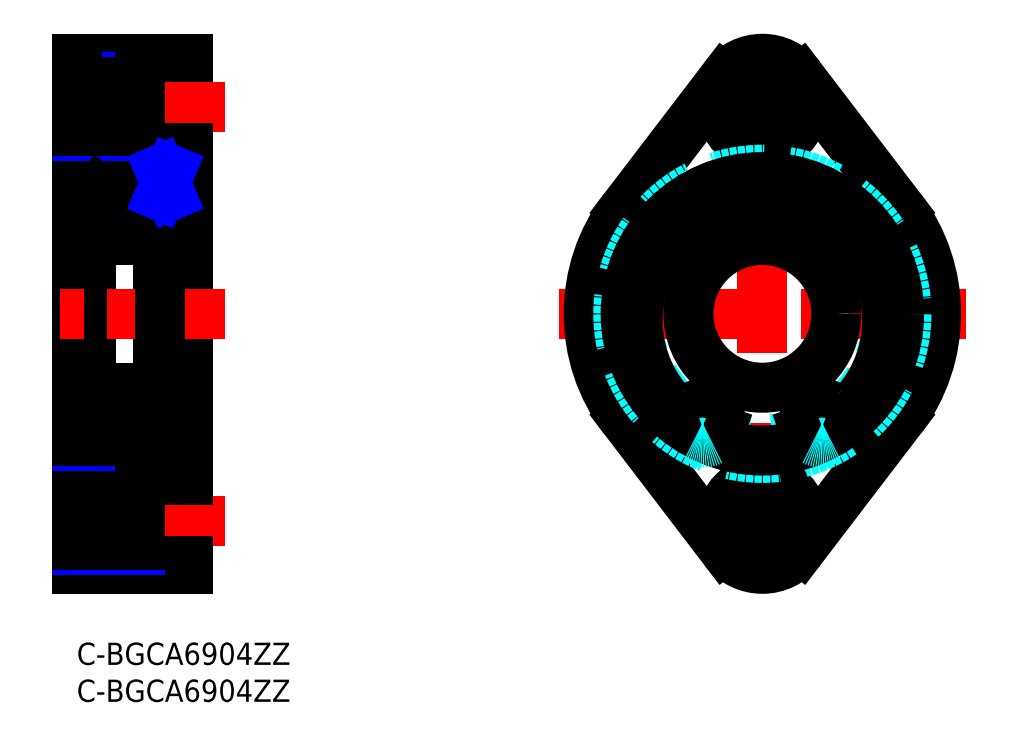
<metadata>
{"format":"dxf","ext":"dxf","renderer":"ezdxf+matplotlib","layout":"modelspace","background":"white","min_lineweight":24,"dpi":150}
</metadata>
<code>
0
SECTION
2
ENTITIES
0
INSERT
8
MSM_CONTINUOUS
2
*U27
10
0
20
0
30
0
0
INSERT
8
MSM_CONTINUOUS
2
*U28
10
0
20
0
30
0
0
LINE
8
MSM_CONTINUOUS
10
0
20
79
30
0
11
15
21
79
31
0
0
LINE
8
MSM_CONTINUOUS
10
8.5
20
78
30
0
11
15
21
78
31
0
0
LINE
8
MSM_NARROW
10
0
20
76.5
30
0
11
8.5
21
76.5
31
0
0
LINE
8
MSM_CONTINUOUS
10
8.5
20
67
30
0
11
15
21
67
31
0
0
LINE
8
MSM_CONTINUOUS
10
11
20
64
30
0
11
12.75
21
64
31
0
0
LINE
8
MSM_CONTINUOUS
10
2.3
20
63
30
0
11
11
21
63
31
0
0
LINE
8
MSM_CONTINUOUS
10
12.75
20
63
30
0
11
15
21
63
31
0
0
LINE
8
MSM_CONTINUOUS
10
0
20
61.5
30
0
11
2
21
61.5
31
0
0
LINE
8
MSM_CONTINUOUS
10
0
20
79
30
0
11
0
21
10
31
0
0
LINE
8
MSM_CONTINUOUS
10
2
20
62.7
30
0
11
2
21
26.3
31
0
0
ARC
8
MSM_CONTINUOUS
10
2.3
20
26.3
30
0
40
0.3
50
180
51
270
0
ARC
8
MSM_CONTINUOUS
10
2.3
20
62.7
30
0
40
0.3
50
90
51
180
0
LINE
8
MSM_CONTINUOUS
10
11
20
64
30
0
11
11
21
25
31
0
0
LINE
8
MSM_CONTINUOUS
10
12.75
20
64
30
0
11
12.75
21
25
31
0
0
LINE
8
MSM_CONTINUOUS
10
15
20
79
30
0
11
15
21
10
31
0
0
LINE
8
MSM_CONTINUOUS
10
8.5
20
78
30
0
11
8.5
21
67
31
0
0
LINE
8
MSM_CENTER
10
20
20
72.5
30
0
11
-5
21
72.5
31
0
0
LINE
8
MSM_CONTINUOUS
10
15
20
10
30
0
11
0
21
10
31
0
0
LINE
8
MSM_CENTER
10
20
20
44.5
30
0
11
-5
21
44.5
31
0
0
LINE
8
MSM_CONTINUOUS
10
0
20
75.82
30
0
11
8.5
21
75.82
31
0
0
LINE
8
MSM_CONTINUOUS
10
11
20
25
30
0
11
12.75
21
25
31
0
0
LINE
8
MSM_CONTINUOUS
10
2.3
20
26
30
0
11
11
21
26
31
0
0
LINE
8
MSM_CONTINUOUS
10
12.75
20
26
30
0
11
15
21
26
31
0
0
LINE
8
MSM_CONTINUOUS
10
0
20
27.5
30
0
11
2
21
27.5
31
0
0
LINE
8
MSM_CENTER
10
92.77
20
80.5
30
0
11
92.77
21
8.5
31
0
0
LINE
8
MSM_CENTER
10
85.77
20
72.5
30
0
11
99.77
21
72.5
31
0
0
LINE
8
MSM_CENTER
10
99.77
20
16.5
30
0
11
85.77
21
16.5
31
0
0
CIRCLE
8
MSM_NARROW
10
92.77
20
16.5
30
0
40
4
0
CIRCLE
8
MSM_CONTINUOUS
10
92.77
20
16.5
30
0
40
3.324
0
CIRCLE
8
MSM_CONTINUOUS
10
92.77
20
16.5
30
0
40
5.5
0
CIRCLE
8
MSM_NARROW
10
92.77
20
72.5
30
0
40
4
0
CIRCLE
8
MSM_CONTINUOUS
10
92.77
20
72.5
30
0
40
3.324
0
CIRCLE
8
MSM_CONTINUOUS
10
92.77
20
72.5
30
0
40
5.5
0
CIRCLE
8
MSM_DASHED
10
92.77
20
44.5
30
0
40
17
0
LINE
8
MSM_CONTINUOUS
10
8.5
20
67
30
0
11
15
21
67
31
0
0
LINE
8
MSM_NARROW
10
0
20
68.5
30
0
11
8.5
21
68.5
31
0
0
LINE
8
MSM_CONTINUOUS
10
0
20
69.18
30
0
11
8.5
21
69.18
31
0
0
LINE
8
MSM_CENTER
10
20
20
16.5
30
0
11
-5
21
16.5
31
0
0
LINE
8
MSM_CENTER
10
120.3
20
44.5
30
0
11
65.27
21
44.5
31
0
0
ARC
8
MSM_CONTINUOUS
10
92.77
20
72.5
30
0
40
6.5
50
37.38
51
142.6
0
ARC
8
MSM_CONTINUOUS
10
92.77
20
16.5
30
0
40
6.5
50
217.4
51
322.6
0
ARC
8
MSM_CONTINUOUS
10
92.77
20
44.5
30
0
40
23.5
50
322.6
51
37.38
0
ARC
8
MSM_CONTINUOUS
10
92.77
20
44.5
30
0
40
23.5
50
142.6
51
217.4
0
LINE
8
MSM_CONTINUOUS
10
87.6
20
76.45
30
0
11
74.1
21
58.77
31
0
0
LINE
8
MSM_CONTINUOUS
10
97.93
20
76.45
30
0
11
111.4
21
58.77
31
0
0
LINE
8
MSM_CONTINUOUS
10
87.6
20
12.55
30
0
11
74.1
21
30.23
31
0
0
LINE
8
MSM_CONTINUOUS
10
97.93
20
12.55
30
0
11
111.4
21
30.23
31
0
0
CIRCLE
8
MSM_CONTINUOUS
10
92.77
20
44.5
30
0
40
10
0
ARC
8
MSM_CONTINUOUS
10
10.7
20
26.3
30
0
40
0.3
50
270
51
0
0
LINE
8
MSM_CONTINUOUS
10
3.638
20
31.75
30
0
11
4.651
21
31.75
31
0
0
LINE
8
MSM_CONTINUOUS
10
3.503
20
28.75
30
0
11
4.651
21
28.75
31
0
0
CIRCLE
8
MSM_CONTINUOUS
10
6.5
20
30.25
30
0
40
2.381
0
LINE
8
MSM_CONTINUOUS
10
2.3
20
34.5
30
0
11
10.7
21
34.5
31
0
0
ARC
8
MSM_CONTINUOUS
10
3.638
20
31.95
30
0
40
0.2
50
200
51
270
0
ARC
8
MSM_CONTINUOUS
10
2.2
20
32.55
30
0
40
0.2
50
180
51
270
0
ARC
8
MSM_CONTINUOUS
10
2.994
20
32.55
30
0
40
0.2
50
20.01
51
90
0
LINE
8
MSM_CONTINUOUS
10
2.929
20
32.75
30
0
11
2.994
21
32.75
31
0
0
ARC
8
MSM_CONTINUOUS
10
2.929
20
32.55
30
0
40
0.2
50
90
51
140
0
LINE
8
MSM_CONTINUOUS
10
2.5
20
32.35
30
0
11
2.776
21
32.68
31
0
0
ARC
8
MSM_CONTINUOUS
10
2.633
20
31.95
30
0
40
0.2
50
90
51
180
0
LINE
8
MSM_CONTINUOUS
10
2.633
20
32.15
30
0
11
3.083
21
32.15
31
0
0
LINE
8
MSM_CONTINUOUS
10
2.2
20
32.35
30
0
11
2.5
21
32.35
31
0
0
LINE
8
MSM_CONTINUOUS
10
3.083
20
32.15
30
0
11
3.083
21
31.95
31
0
0
LINE
8
MSM_CONTINUOUS
10
3.083
20
31.95
30
0
11
2.633
21
31.95
31
0
0
LINE
8
MSM_CONTINUOUS
10
3.182
20
32.62
30
0
11
3.45
21
31.88
31
0
0
ARC
8
MSM_CONTINUOUS
10
3.503
20
28.65
30
0
40
0.1
50
90
51
175
0
LINE
8
MSM_CONTINUOUS
10
3.383
20
28.43
30
0
11
3.383
21
28.9
31
0
0
ARC
8
MSM_CONTINUOUS
10
2.1
20
27.95
30
0
40
0.1
50
90
51
180
0
ARC
8
MSM_CONTINUOUS
10
3.04
20
27.94
30
0
40
0.1
50
220
51
357.2
0
LINE
8
MSM_CONTINUOUS
10
2.713
20
28.18
30
0
11
2.963
21
27.88
31
0
0
LINE
8
MSM_CONTINUOUS
10
2.56
20
28.05
30
0
11
2.81
21
27.75
31
0
0
ARC
8
MSM_CONTINUOUS
10
2.713
20
28.18
30
0
40
0.2
50
129.9
51
220
0
LINE
8
MSM_CONTINUOUS
10
2.738
20
28.46
30
0
11
2.585
21
28.33
31
0
0
LINE
8
MSM_CONTINUOUS
10
2.1
20
28.05
30
0
11
2.56
21
28.05
31
0
0
LINE
8
MSM_CONTINUOUS
10
2.866
20
28.31
30
0
11
2.713
21
28.18
31
0
0
LINE
8
MSM_CONTINUOUS
10
2.738
20
28.46
30
0
11
2.866
21
28.31
31
0
0
LINE
8
MSM_CONTINUOUS
10
3.14
20
27.94
30
0
11
3.183
21
28.82
31
0
0
LINE
8
MSM_CONTINUOUS
10
3.183
20
28.82
30
0
11
2.433
21
29.57
31
0
0
LINE
8
MSM_CONTINUOUS
10
3.338
20
27.92
30
0
11
3.403
21
28.66
31
0
0
ARC
8
MSM_CONTINUOUS
10
3.039
20
27.95
30
0
40
0.3
50
220
51
355
0
LINE
8
MSM_CONTINUOUS
10
3.383
20
28.9
30
0
11
2.633
21
29.65
31
0
0
LINE
8
MSM_CONTINUOUS
10
2.433
20
29.57
30
0
11
2.433
21
31.95
31
0
0
LINE
8
MSM_CONTINUOUS
10
2.633
20
29.65
30
0
11
2.633
21
31.95
31
0
0
ARC
8
MSM_CONTINUOUS
10
2.3
20
34.2
30
0
40
0.3
50
90
51
180
0
ARC
8
MSM_CONTINUOUS
10
10.8
20
32.55
30
0
40
0.2
50
270
51
0.00437
0
LINE
8
MSM_CONTINUOUS
10
10.37
20
32.15
30
0
11
9.917
21
32.15
31
0
0
LINE
8
MSM_CONTINUOUS
10
9.917
20
32.15
30
0
11
9.917
21
31.95
31
0
0
LINE
8
MSM_CONTINUOUS
10
9.917
20
31.95
30
0
11
10.37
21
31.95
31
0
0
LINE
8
MSM_CONTINUOUS
10
9.818
20
32.62
30
0
11
9.55
21
31.88
31
0
0
LINE
8
MSM_CONTINUOUS
10
10.5
20
32.35
30
0
11
10.22
21
32.68
31
0
0
LINE
8
MSM_CONTINUOUS
10
10.07
20
32.75
30
0
11
10.01
21
32.75
31
0
0
ARC
8
MSM_CONTINUOUS
10
10.37
20
31.95
30
0
40
0.2
50
0.00437
51
90
0
ARC
8
MSM_CONTINUOUS
10
10.07
20
32.55
30
0
40
0.2001
50
40.14
51
90
0
ARC
8
MSM_CONTINUOUS
10
10.01
20
32.55
30
0
40
0.2
50
90
51
160.1
0
ARC
8
MSM_CONTINUOUS
10
9.362
20
31.95
30
0
40
0.2
50
270
51
340.1
0
LINE
8
MSM_CONTINUOUS
10
10.8
20
32.35
30
0
11
10.5
21
32.35
31
0
0
LINE
8
MSM_CONTINUOUS
10
8.349
20
31.75
30
0
11
9.362
21
31.75
31
0
0
ARC
8
MSM_CONTINUOUS
10
10.9
20
27.95
30
0
40
0.1
50
0.00874
51
90
0
LINE
8
MSM_CONTINUOUS
10
9.661
20
27.93
30
0
11
9.597
21
28.66
31
0
0
LINE
8
MSM_CONTINUOUS
10
10.26
20
28.46
30
0
11
10.41
21
28.33
31
0
0
LINE
8
MSM_CONTINUOUS
10
10.44
20
28.05
30
0
11
10.19
21
27.76
31
0
0
LINE
8
MSM_CONTINUOUS
10
10.26
20
28.46
30
0
11
10.13
21
28.31
31
0
0
LINE
8
MSM_CONTINUOUS
10
10.13
20
28.31
30
0
11
10.29
21
28.18
31
0
0
LINE
8
MSM_CONTINUOUS
10
10.29
20
28.18
30
0
11
10.04
21
27.89
31
0
0
ARC
8
MSM_CONTINUOUS
10
9.963
20
27.95
30
0
40
0.1034
50
185
51
320.1
0
ARC
8
MSM_CONTINUOUS
10
10.29
20
28.18
30
0
40
0.2001
50
319.9
51
50.09
0
ARC
8
MSM_CONTINUOUS
10
9.497
20
28.65
30
0
40
0.1004
50
5.144
51
90
0
ARC
8
MSM_CONTINUOUS
10
9.963
20
27.95
30
0
40
0.3031
50
184.9
51
320
0
LINE
8
MSM_CONTINUOUS
10
9.617
20
28.43
30
0
11
9.617
21
28.9
31
0
0
LINE
8
MSM_CONTINUOUS
10
9.86
20
27.94
30
0
11
9.817
21
28.82
31
0
0
LINE
8
MSM_CONTINUOUS
10
10.9
20
28.05
30
0
11
10.44
21
28.05
31
0
0
LINE
8
MSM_CONTINUOUS
10
9.617
20
28.9
30
0
11
10.37
21
29.65
31
0
0
LINE
8
MSM_CONTINUOUS
10
9.817
20
28.82
30
0
11
10.57
21
29.57
31
0
0
LINE
8
MSM_CONTINUOUS
10
8.349
20
28.75
30
0
11
9.497
21
28.75
31
0
0
LINE
8
MSM_CONTINUOUS
10
10.37
20
29.65
30
0
11
10.37
21
31.95
31
0
0
LINE
8
MSM_CONTINUOUS
10
10.57
20
29.57
30
0
11
10.57
21
31.95
31
0
0
ARC
8
MSM_CONTINUOUS
10
10.7
20
34.2
30
0
40
0.3
50
0
51
90
0
LINE
8
MSM_CONTINUOUS
10
3.503
20
60.25
30
0
11
4.651
21
60.25
31
0
0
LINE
8
MSM_CONTINUOUS
10
3.638
20
57.25
30
0
11
4.651
21
57.25
31
0
0
CIRCLE
8
MSM_CONTINUOUS
10
6.5
20
58.75
30
0
40
2.381
0
LINE
8
MSM_CONTINUOUS
10
2.3
20
54.5
30
0
11
10.7
21
54.5
31
0
0
ARC
8
MSM_CONTINUOUS
10
2.3
20
54.8
30
0
40
0.3
50
180
51
270
0
ARC
8
MSM_CONTINUOUS
10
3.503
20
60.35
30
0
40
0.1
50
185
51
270
0
LINE
8
MSM_CONTINUOUS
10
2.738
20
60.54
30
0
11
2.866
21
60.69
31
0
0
LINE
8
MSM_CONTINUOUS
10
2.866
20
60.69
30
0
11
2.713
21
60.82
31
0
0
LINE
8
MSM_CONTINUOUS
10
2.1
20
60.95
30
0
11
2.56
21
60.95
31
0
0
LINE
8
MSM_CONTINUOUS
10
2.738
20
60.54
30
0
11
2.585
21
60.67
31
0
0
ARC
8
MSM_CONTINUOUS
10
2.713
20
60.82
30
0
40
0.2
50
140
51
230.1
0
LINE
8
MSM_CONTINUOUS
10
2.56
20
60.95
30
0
11
2.81
21
61.25
31
0
0
LINE
8
MSM_CONTINUOUS
10
2.713
20
60.82
30
0
11
2.963
21
61.12
31
0
0
ARC
8
MSM_CONTINUOUS
10
3.04
20
61.06
30
0
40
0.1
50
2.82
51
140
0
ARC
8
MSM_CONTINUOUS
10
2.1
20
61.05
30
0
40
0.1
50
180
51
270
0
ARC
8
MSM_CONTINUOUS
10
3.039
20
61.05
30
0
40
0.3
50
4.997
51
140
0
LINE
8
MSM_CONTINUOUS
10
3.338
20
61.08
30
0
11
3.403
21
60.34
31
0
0
ARC
8
MSM_CONTINUOUS
10
3.638
20
57.05
30
0
40
0.2
50
90
51
160
0
LINE
8
MSM_CONTINUOUS
10
3.183
20
60.18
30
0
11
2.433
21
59.43
31
0
0
LINE
8
MSM_CONTINUOUS
10
3.083
20
57.05
30
0
11
2.633
21
57.05
31
0
0
LINE
8
MSM_CONTINUOUS
10
3.083
20
56.85
30
0
11
3.083
21
57.05
31
0
0
LINE
8
MSM_CONTINUOUS
10
2.2
20
56.65
30
0
11
2.5
21
56.65
31
0
0
LINE
8
MSM_CONTINUOUS
10
2.633
20
56.85
30
0
11
3.083
21
56.85
31
0
0
ARC
8
MSM_CONTINUOUS
10
2.633
20
57.05
30
0
40
0.2
50
180
51
270
0
LINE
8
MSM_CONTINUOUS
10
2.5
20
56.65
30
0
11
2.776
21
56.32
31
0
0
ARC
8
MSM_CONTINUOUS
10
2.929
20
56.45
30
0
40
0.2
50
220
51
270
0
LINE
8
MSM_CONTINUOUS
10
2.929
20
56.25
30
0
11
2.994
21
56.25
31
0
0
ARC
8
MSM_CONTINUOUS
10
2.994
20
56.45
30
0
40
0.2
50
270
51
340
0
ARC
8
MSM_CONTINUOUS
10
2.2
20
56.45
30
0
40
0.2
50
90
51
180
0
LINE
8
MSM_CONTINUOUS
10
2.633
20
59.35
30
0
11
2.633
21
57.05
31
0
0
LINE
8
MSM_CONTINUOUS
10
2.433
20
59.43
30
0
11
2.433
21
57.05
31
0
0
LINE
8
MSM_CONTINUOUS
10
3.182
20
56.38
30
0
11
3.45
21
57.12
31
0
0
LINE
8
MSM_CONTINUOUS
10
3.383
20
60.1
30
0
11
2.633
21
59.35
31
0
0
LINE
8
MSM_CONTINUOUS
10
3.383
20
60.57
30
0
11
3.383
21
60.1
31
0
0
LINE
8
MSM_CONTINUOUS
10
3.14
20
61.06
30
0
11
3.183
21
60.18
31
0
0
ARC
8
MSM_CONTINUOUS
10
10.7
20
54.8
30
0
40
0.3
50
270
51
0
0
ARC
8
MSM_CONTINUOUS
10
10.9
20
61.05
30
0
40
0.1
50
270
51
360
0
ARC
8
MSM_CONTINUOUS
10
9.963
20
61.05
30
0
40
0.3031
50
40.05
51
175.1
0
ARC
8
MSM_CONTINUOUS
10
9.497
20
60.35
30
0
40
0.1004
50
270
51
354.9
0
ARC
8
MSM_CONTINUOUS
10
10.29
20
60.82
30
0
40
0.2001
50
309.9
51
40.13
0
ARC
8
MSM_CONTINUOUS
10
9.963
20
61.05
30
0
40
0.1034
50
39.87
51
175
0
LINE
8
MSM_CONTINUOUS
10
10.29
20
60.82
30
0
11
10.04
21
61.11
31
0
0
LINE
8
MSM_CONTINUOUS
10
10.13
20
60.69
30
0
11
10.29
21
60.82
31
0
0
LINE
8
MSM_CONTINUOUS
10
10.26
20
60.54
30
0
11
10.13
21
60.69
31
0
0
LINE
8
MSM_CONTINUOUS
10
10.44
20
60.95
30
0
11
10.19
21
61.24
31
0
0
LINE
8
MSM_CONTINUOUS
10
10.26
20
60.54
30
0
11
10.41
21
60.67
31
0
0
LINE
8
MSM_CONTINUOUS
10
9.661
20
61.07
30
0
11
9.597
21
60.34
31
0
0
LINE
8
MSM_CONTINUOUS
10
10.9
20
60.95
30
0
11
10.44
21
60.95
31
0
0
LINE
8
MSM_CONTINUOUS
10
8.349
20
60.25
30
0
11
9.497
21
60.25
31
0
0
LINE
8
MSM_CONTINUOUS
10
9.817
20
60.18
30
0
11
10.57
21
59.43
31
0
0
LINE
8
MSM_CONTINUOUS
10
9.617
20
60.1
30
0
11
10.37
21
59.35
31
0
0
ARC
8
MSM_CONTINUOUS
10
10.8
20
56.45
30
0
40
0.2
50
360
51
90
0
ARC
8
MSM_CONTINUOUS
10
9.362
20
57.05
30
0
40
0.2
50
19.88
51
90
0
ARC
8
MSM_CONTINUOUS
10
10.01
20
56.45
30
0
40
0.2
50
199.9
51
270
0
ARC
8
MSM_CONTINUOUS
10
10.07
20
56.45
30
0
40
0.2001
50
270
51
319.9
0
ARC
8
MSM_CONTINUOUS
10
10.37
20
57.05
30
0
40
0.2
50
270
51
360
0
LINE
8
MSM_CONTINUOUS
10
10.07
20
56.25
30
0
11
10.01
21
56.25
31
0
0
LINE
8
MSM_CONTINUOUS
10
10.5
20
56.65
30
0
11
10.22
21
56.32
31
0
0
LINE
8
MSM_CONTINUOUS
10
9.818
20
56.38
30
0
11
9.55
21
57.12
31
0
0
LINE
8
MSM_CONTINUOUS
10
9.917
20
57.05
30
0
11
10.37
21
57.05
31
0
0
LINE
8
MSM_CONTINUOUS
10
9.917
20
56.85
30
0
11
9.917
21
57.05
31
0
0
LINE
8
MSM_CONTINUOUS
10
10.37
20
56.85
30
0
11
9.917
21
56.85
31
0
0
LINE
8
MSM_CONTINUOUS
10
10.8
20
56.65
30
0
11
10.5
21
56.65
31
0
0
LINE
8
MSM_CONTINUOUS
10
10.57
20
59.43
30
0
11
10.57
21
57.05
31
0
0
LINE
8
MSM_CONTINUOUS
10
10.37
20
59.35
30
0
11
10.37
21
57.05
31
0
0
LINE
8
MSM_CONTINUOUS
10
8.349
20
57.25
30
0
11
9.362
21
57.25
31
0
0
LINE
8
MSM_CONTINUOUS
10
9.86
20
61.06
30
0
11
9.817
21
60.18
31
0
0
LINE
8
MSM_CONTINUOUS
10
9.617
20
60.57
30
0
11
9.617
21
60.1
31
0
0
ARC
8
MSM_CONTINUOUS
10
10.7
20
62.7
30
0
40
0.3
50
0
51
90
0
LINE
8
MSM_CONTINUOUS
10
12.75
20
60.5
30
0
11
11.25
21
60.5
31
0
0
LINE
8
MSM_CONTINUOUS
10
11.25
20
64
30
-0.5
11
11.25
21
27.05
31
-0.5
0
LINE
8
MSM_CONTINUOUS
10
12.75
20
32.3
30
0
11
11.25
21
32.3
31
0
0
LINE
8
MSM_CONTINUOUS
10
12.75
20
27.05
30
0
11
11.25
21
27.05
31
0
0
LINE
8
MSM_NARROW
10
11.25
20
64
30
-0.5
11
12.75
21
60.5
31
0
0
LINE
8
MSM_NARROW
10
11.25
20
60.5
30
0
11
12.75
21
64
31
0
0
ARC
8
MSM_CONTINUOUS
10
100.9
20
29.55
30
0
40
2.5
50
200
51
242
0
LINE
8
MSM_CONTINUOUS
10
98.48
20
28.81
30
0
11
98.52
21
28.7
31
0
0
ARC
8
MSM_CONTINUOUS
10
100.9
20
29.7
30
0
40
2.6
50
60.26
51
200
0
ARC
8
MSM_CONTINUOUS
10
103.5
20
34.21
30
0
40
2.6
50
240.3
51
318.7
0
ARC
8
MSM_CONTINUOUS
10
92.77
20
43.62
30
0
40
16.88
50
318.7
51
221.3
0
ARC
8
MSM_CONTINUOUS
10
82.04
20
34.21
30
0
40
2.6
50
221.3
51
299.7
0
ARC
8
MSM_CONTINUOUS
10
84.62
20
29.7
30
0
40
2.6
50
340
51
119.7
0
LINE
8
MSM_CONTINUOUS
10
87.02
20
28.7
30
0
11
87.06
21
28.81
31
0
0
ARC
8
MSM_CONTINUOUS
10
84.67
20
29.55
30
0
40
2.5
50
298
51
340
0
CIRCLE
8
MSM_CONTINUOUS
10
100.9
20
29.7
30
0
40
1.25
0
CIRCLE
8
MSM_CONTINUOUS
10
84.62
20
29.7
30
0
40
1.25
0
CIRCLE
8
MSM_DASHED
10
92.77
20
44.5
30
0
40
19.5
0
CIRCLE
8
MSM_CONTINUOUS
10
92.77
20
44.5
30
0
40
18.5
0
ARC
8
MSM_DASHED
10
100.9
20
29.55
30
0
40
2.5
50
242
51
298.4
0
ARC
8
MSM_DASHED
10
84.67
20
29.55
30
0
40
2.5
50
241.6
51
298
0
LINE
8
MSM_CONTINUOUS
10
8.5
20
22
30
0
11
15
21
22
31
0
0
LINE
8
MSM_NARROW
10
0
20
20.5
30
0
11
8.5
21
20.5
31
0
0
LINE
8
MSM_CONTINUOUS
10
8.5
20
11
30
0
11
15
21
11
31
0
0
LINE
8
MSM_CONTINUOUS
10
8.5
20
22
30
0
11
8.5
21
11
31
0
0
LINE
8
MSM_CONTINUOUS
10
0
20
19.82
30
0
11
8.5
21
19.82
31
0
0
LINE
8
MSM_CONTINUOUS
10
8.5
20
11
30
0
11
15
21
11
31
0
0
LINE
8
MSM_NARROW
10
0
20
12.5
30
0
11
8.5
21
12.5
31
0
0
LINE
8
MSM_CONTINUOUS
10
0
20
13.18
30
0
11
8.5
21
13.18
31
0
0
ENDSEC
0
EOF

</code>
